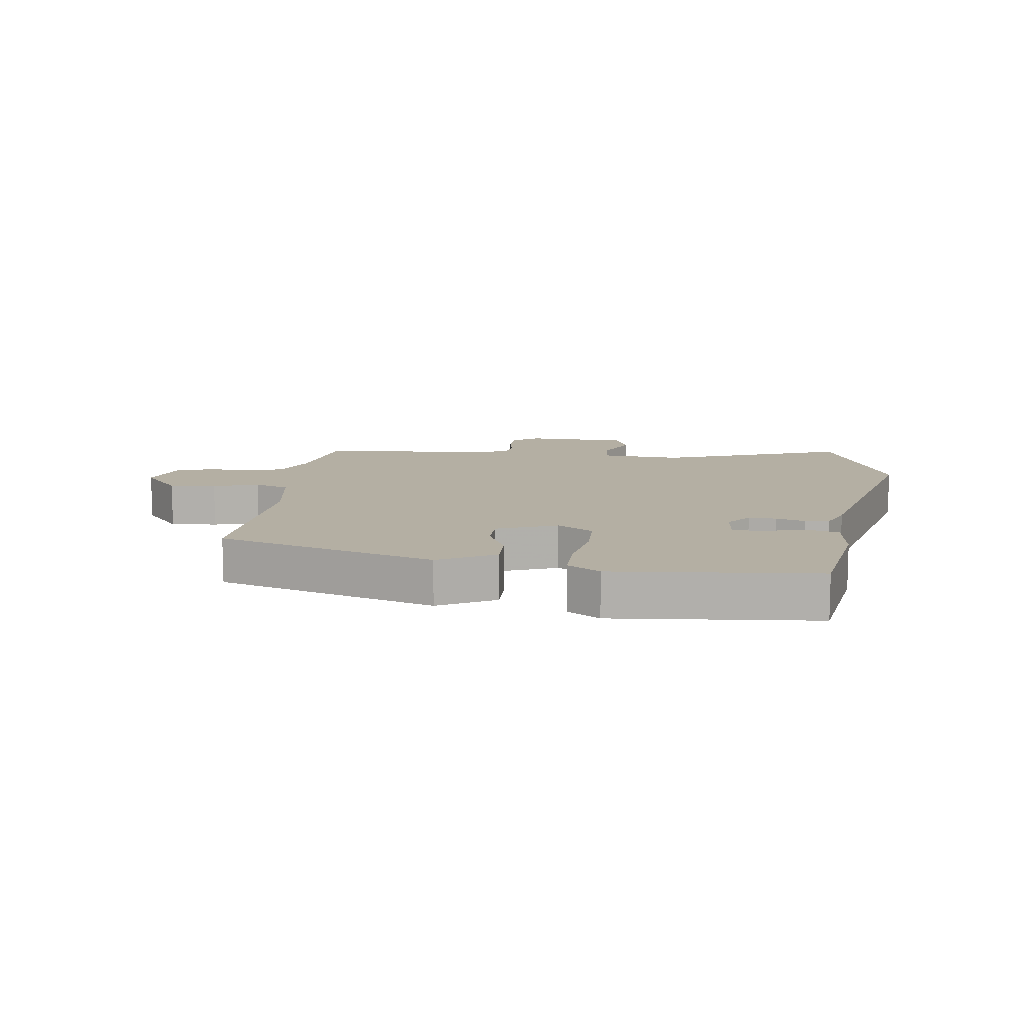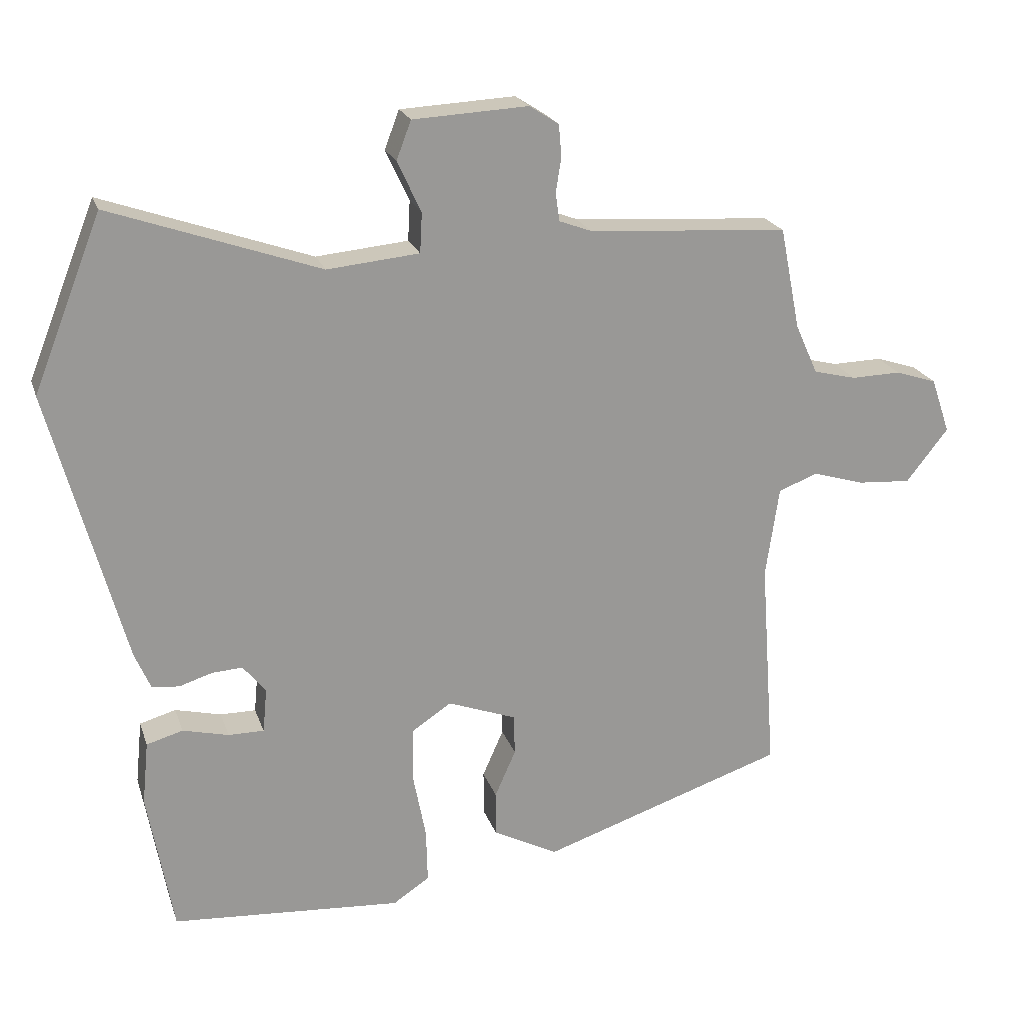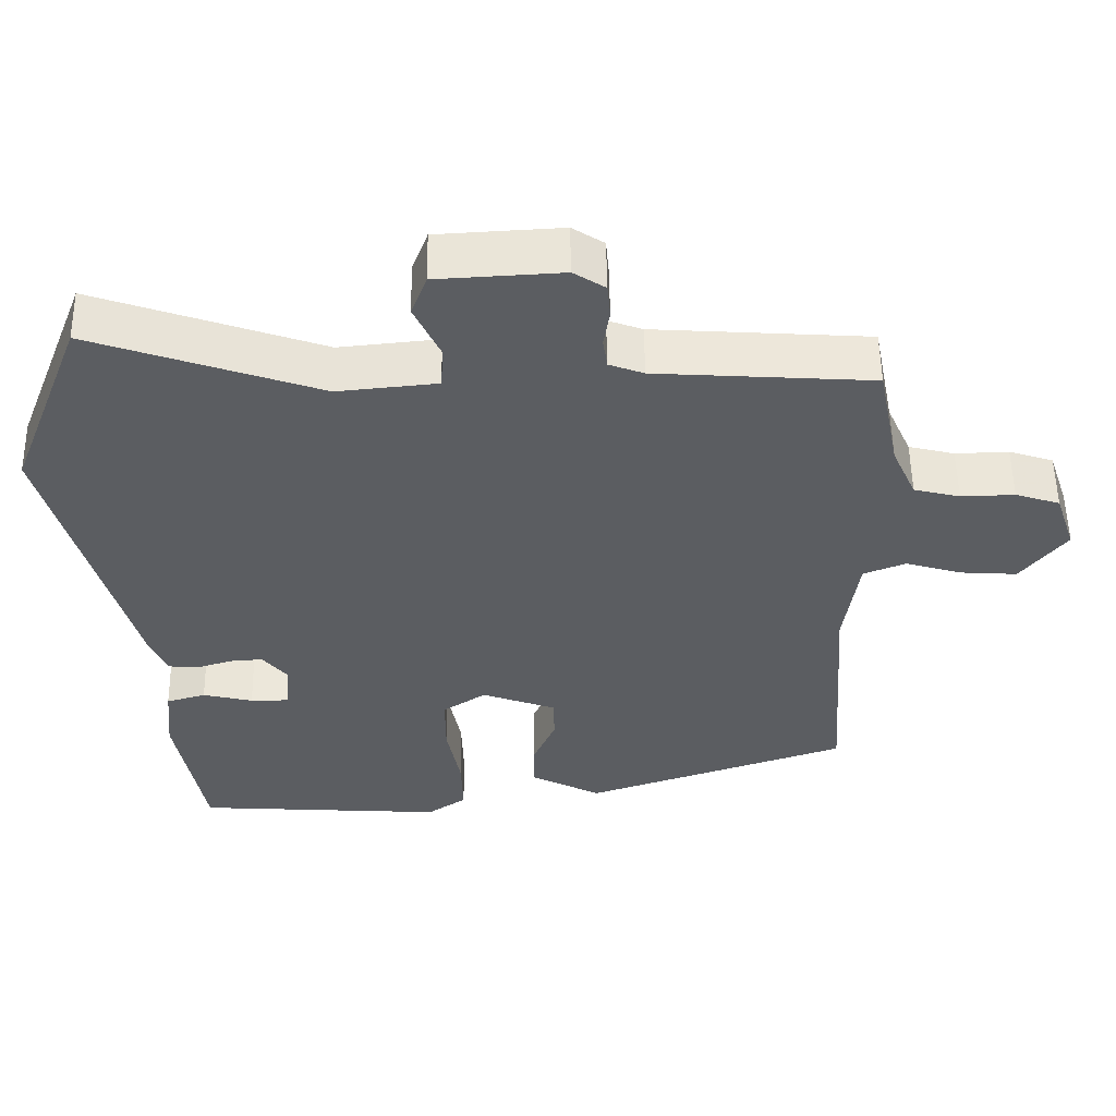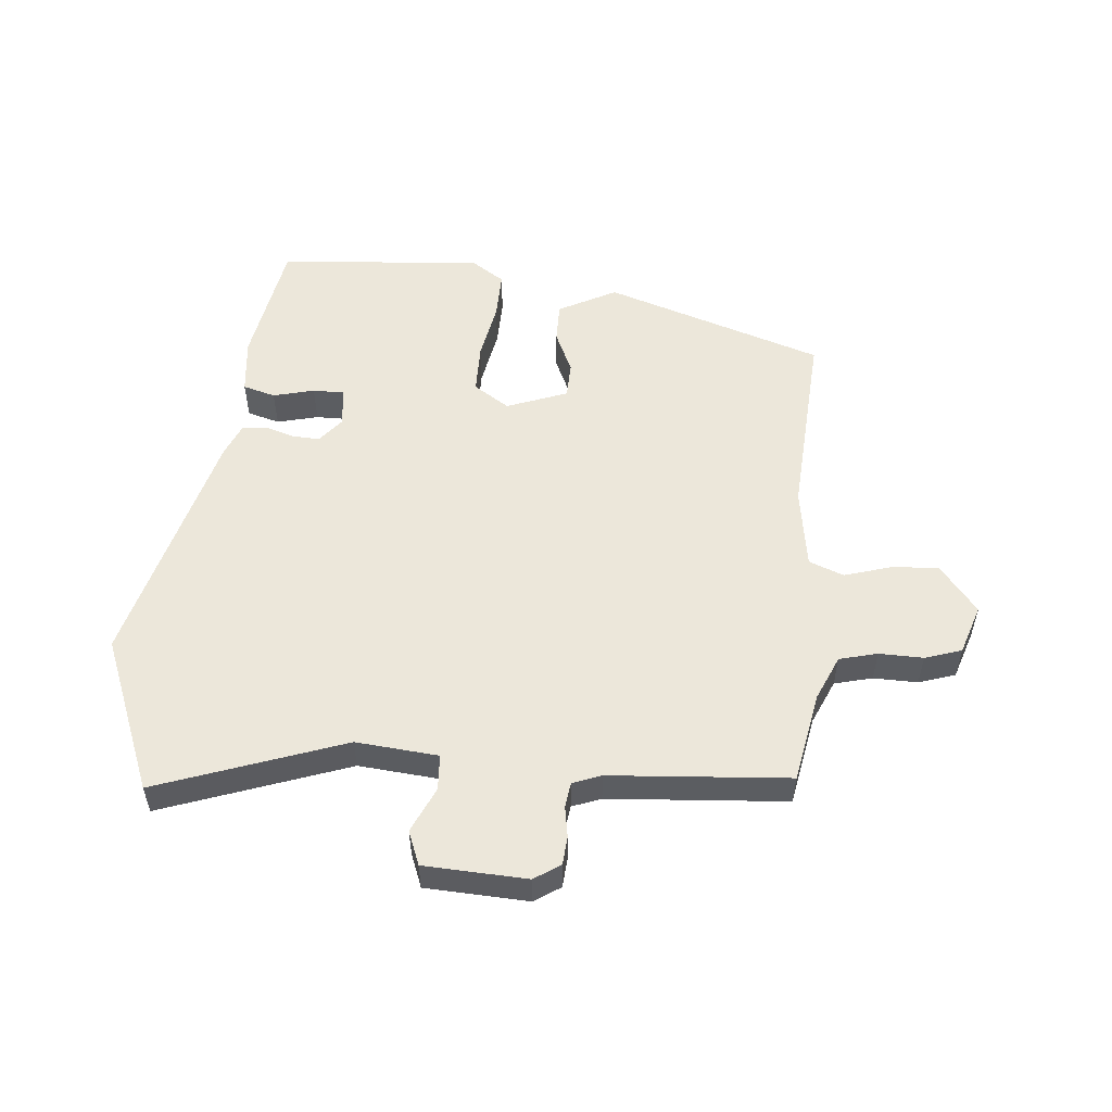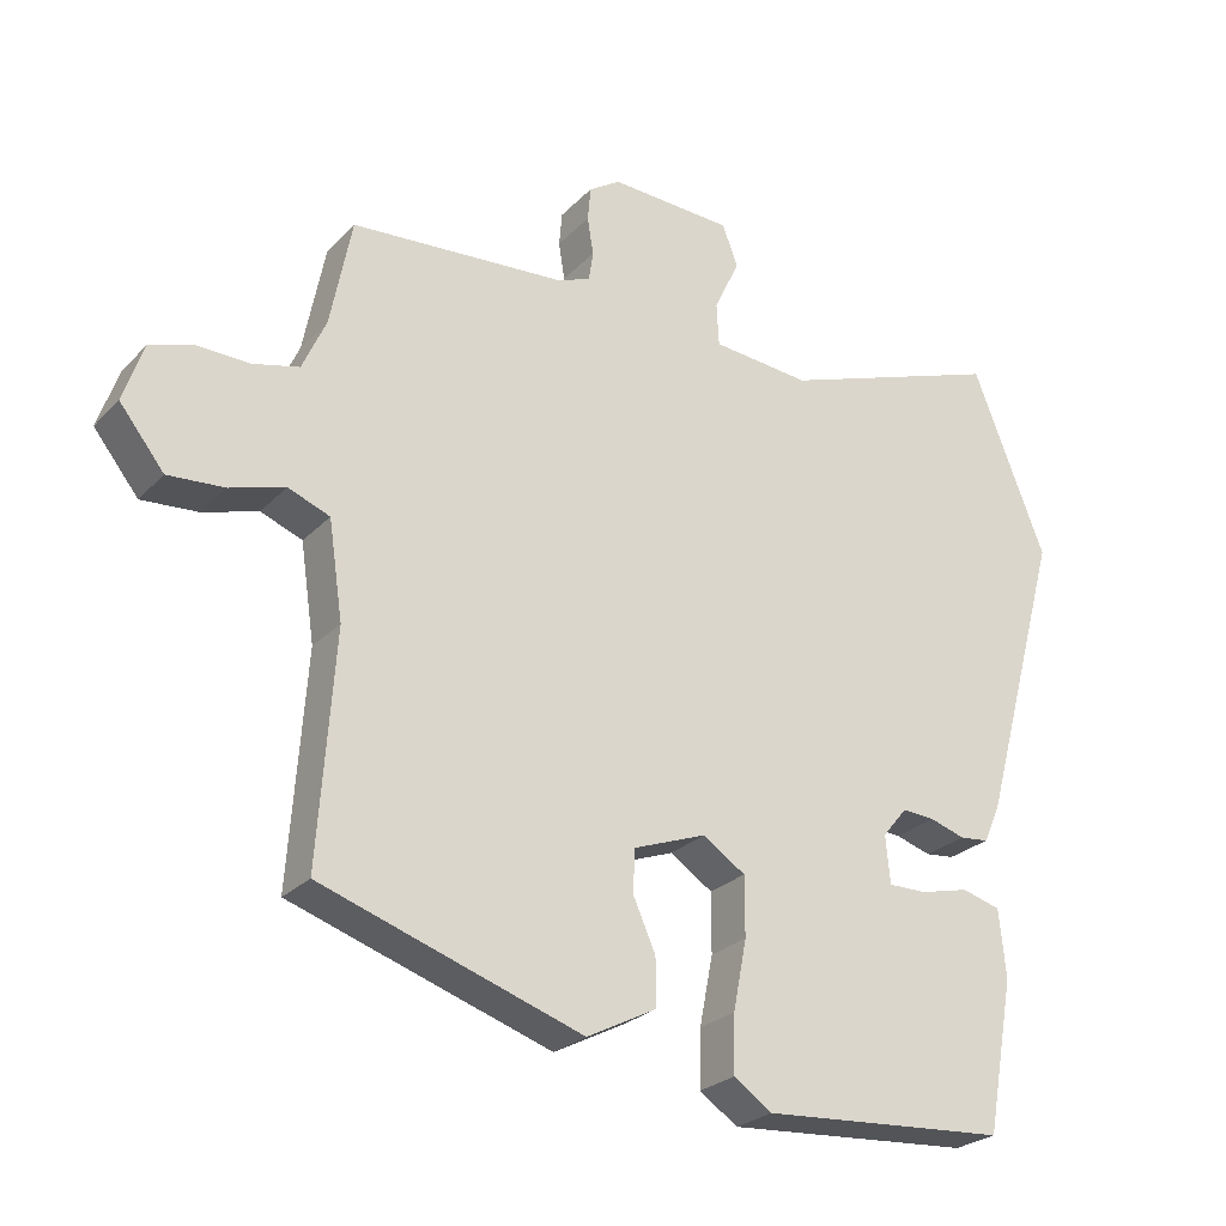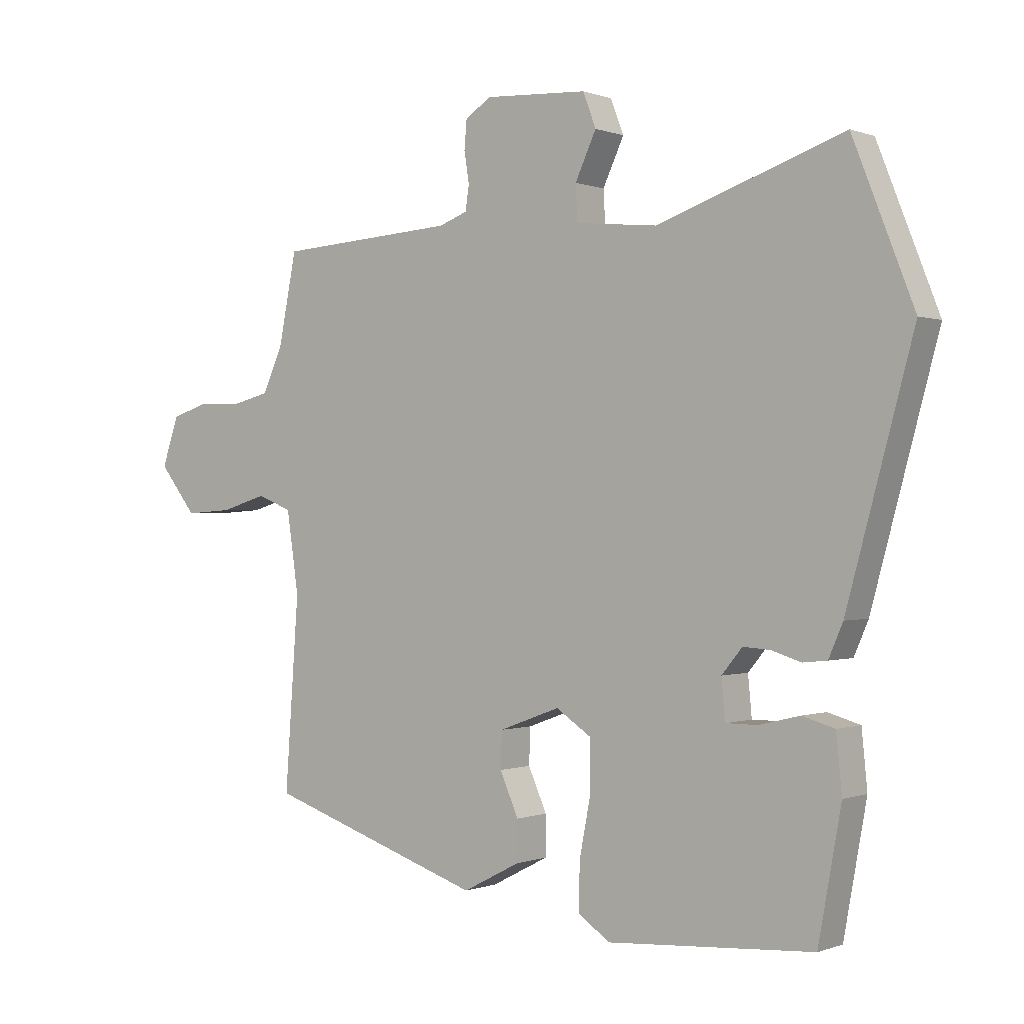
<metadata>
{"format":"obj","ext":"obj","renderer":"f3d","projection":"perspective","resolution":1024,"background":"white","views":[{"elev":11.2,"azim":-173.8,"up":"+Y"},{"elev":21.2,"azim":-15.9,"up":"+Z"},{"elev":53.9,"azim":-0.9,"up":"+Z"},{"elev":54.0,"azim":4.7,"up":"+Y"},{"elev":-25.5,"azim":147.4,"up":"+Z"},{"elev":-0.1,"azim":-143.6,"up":"+Z"}]}
</metadata>
<code>
v 0.512 0.07 -0.352
v 0.162 0.07 -0.47
v 0.069 0.07 -0.422
v 0.069 0.07 -0.358
v 0.099 0.07 -0.29
v 0.097 0.07 -0.232
v -0.001 0.07 -0.196
v -0.058 0.07 -0.234
v -0.058 0.07 -0.314
v -0.04 0.07 -0.407
v -0.038 0.07 -0.484
v -0.09 0.07 -0.519
v -0.42 0.07 -0.497
v -0.457 0.07 -0.293
v -0.448 0.07 -0.202
v -0.396 0.07 -0.187
v -0.33 0.07 -0.203
v -0.279 0.07 -0.203
v -0.273 0.07 -0.139
v -0.306 0.07 -0.099
v -0.35 0.07 -0.102
v -0.397 0.07 -0.117
v -0.436 0.07 -0.113
v -0.459 0.07 -0.06
v -0.566 0.07 0.332
v -0.468 0.07 0.581
v -0.168 0.07 0.477
v -0.036 0.07 0.49
v -0.033 0.07 0.547
v -0.067 0.07 0.62
v -0.046 0.07 0.675
v 0.119 0.07 0.684
v 0.161 0.07 0.657
v 0.165 0.07 0.611
v 0.157 0.07 0.561
v 0.163 0.07 0.521
v 0.209 0.07 0.504
v 0.496 0.07 0.485
v 0.525 0.07 0.339
v 0.557 0.07 0.268
v 0.618 0.07 0.253
v 0.689 0.07 0.255
v 0.748 0.07 0.236
v 0.775 0.07 0.157
v 0.715 0.07 0.081
v 0.639 0.07 0.086
v 0.565 0.07 0.108
v 0.509 0.07 0.086
v 0.49 0.07 -0.044
v 0.512 0 -0.352
v 0.162 0 -0.47
v 0.069 0 -0.422
v 0.069 0 -0.358
v 0.099 0 -0.29
v 0.097 0 -0.232
v -0.001 0 -0.196
v -0.058 0 -0.234
v -0.058 0 -0.314
v -0.04 0 -0.407
v -0.038 0 -0.484
v -0.09 0 -0.519
v -0.42 0 -0.497
v -0.457 0 -0.293
v -0.448 0 -0.202
v -0.396 0 -0.187
v -0.33 0 -0.203
v -0.279 0 -0.203
v -0.273 0 -0.139
v -0.306 0 -0.099
v -0.35 0 -0.102
v -0.397 0 -0.117
v -0.436 0 -0.113
v -0.459 0 -0.06
v -0.566 0 0.332
v -0.468 0 0.581
v -0.168 0 0.477
v -0.036 0 0.49
v -0.033 0 0.547
v -0.067 0 0.62
v -0.046 0 0.675
v 0.119 0 0.684
v 0.161 0 0.657
v 0.165 0 0.611
v 0.157 0 0.561
v 0.163 0 0.521
v 0.209 0 0.504
v 0.496 0 0.485
v 0.525 0 0.339
v 0.557 0 0.268
v 0.618 0 0.253
v 0.689 0 0.255
v 0.748 0 0.236
v 0.775 0 0.157
v 0.715 0 0.081
v 0.639 0 0.086
v 0.565 0 0.108
v 0.509 0 0.086
v 0.49 0 -0.044
f 45 46 47
f 44 45 47
f 43 44 47
f 42 43 47
f 41 42 47
f 40 41 47 48
f 39 40 48
f 39 48 49
f 38 39 49
f 37 38 49
f 33 34 35
f 32 33 35
f 31 32 35
f 30 31 35
f 29 30 35
f 28 29 35 36
f 25 26 27
f 24 25 27
f 23 24 27
f 22 23 27
f 21 22 27
f 20 21 27 28
f 36 37 49
f 28 36 49
f 20 28 49
f 19 20 49
f 15 16 17
f 14 15 17
f 13 14 17
f 12 13 17
f 11 12 17
f 10 11 17
f 9 10 17
f 8 9 17 18
f 3 4 5
f 2 3 5
f 1 2 5
f 49 1 5
f 49 5 6
f 7 8 18 19
f 7 19 49
f 6 7 49
f 96 95 94
f 96 94 93
f 96 93 92
f 96 92 91
f 96 91 90
f 97 96 90 89
f 97 89 88
f 98 97 88
f 98 88 87
f 98 87 86
f 84 83 82
f 84 82 81
f 84 81 80
f 84 80 79
f 84 79 78
f 85 84 78 77
f 76 75 74
f 76 74 73
f 76 73 72
f 76 72 71
f 76 71 70
f 77 76 70 69
f 98 86 85
f 98 85 77
f 98 77 69
f 98 69 68
f 66 65 64
f 66 64 63
f 66 63 62
f 66 62 61
f 66 61 60
f 66 60 59
f 66 59 58
f 67 66 58 57
f 54 53 52
f 54 52 51
f 54 51 50
f 54 50 98
f 55 54 98
f 68 67 57 56
f 98 68 56
f 98 56 55
f 1 50 51 2
f 2 51 52 3
f 3 52 53 4
f 4 53 54 5
f 5 54 55 6
f 6 55 56 7
f 7 56 57 8
f 8 57 58 9
f 9 58 59 10
f 10 59 60 11
f 11 60 61 12
f 12 61 62 13
f 13 62 63 14
f 14 63 64 15
f 15 64 65 16
f 16 65 66 17
f 17 66 67 18
f 18 67 68 19
f 19 68 69 20
f 20 69 70 21
f 21 70 71 22
f 22 71 72 23
f 23 72 73 24
f 24 73 74 25
f 25 74 75 26
f 26 75 76 27
f 27 76 77 28
f 28 77 78 29
f 29 78 79 30
f 30 79 80 31
f 31 80 81 32
f 32 81 82 33
f 33 82 83 34
f 34 83 84 35
f 35 84 85 36
f 36 85 86 37
f 37 86 87 38
f 38 87 88 39
f 39 88 89 40
f 40 89 90 41
f 41 90 91 42
f 42 91 92 43
f 43 92 93 44
f 44 93 94 45
f 45 94 95 46
f 46 95 96 47
f 47 96 97 48
f 48 97 98 49
f 49 98 50 1

</code>
